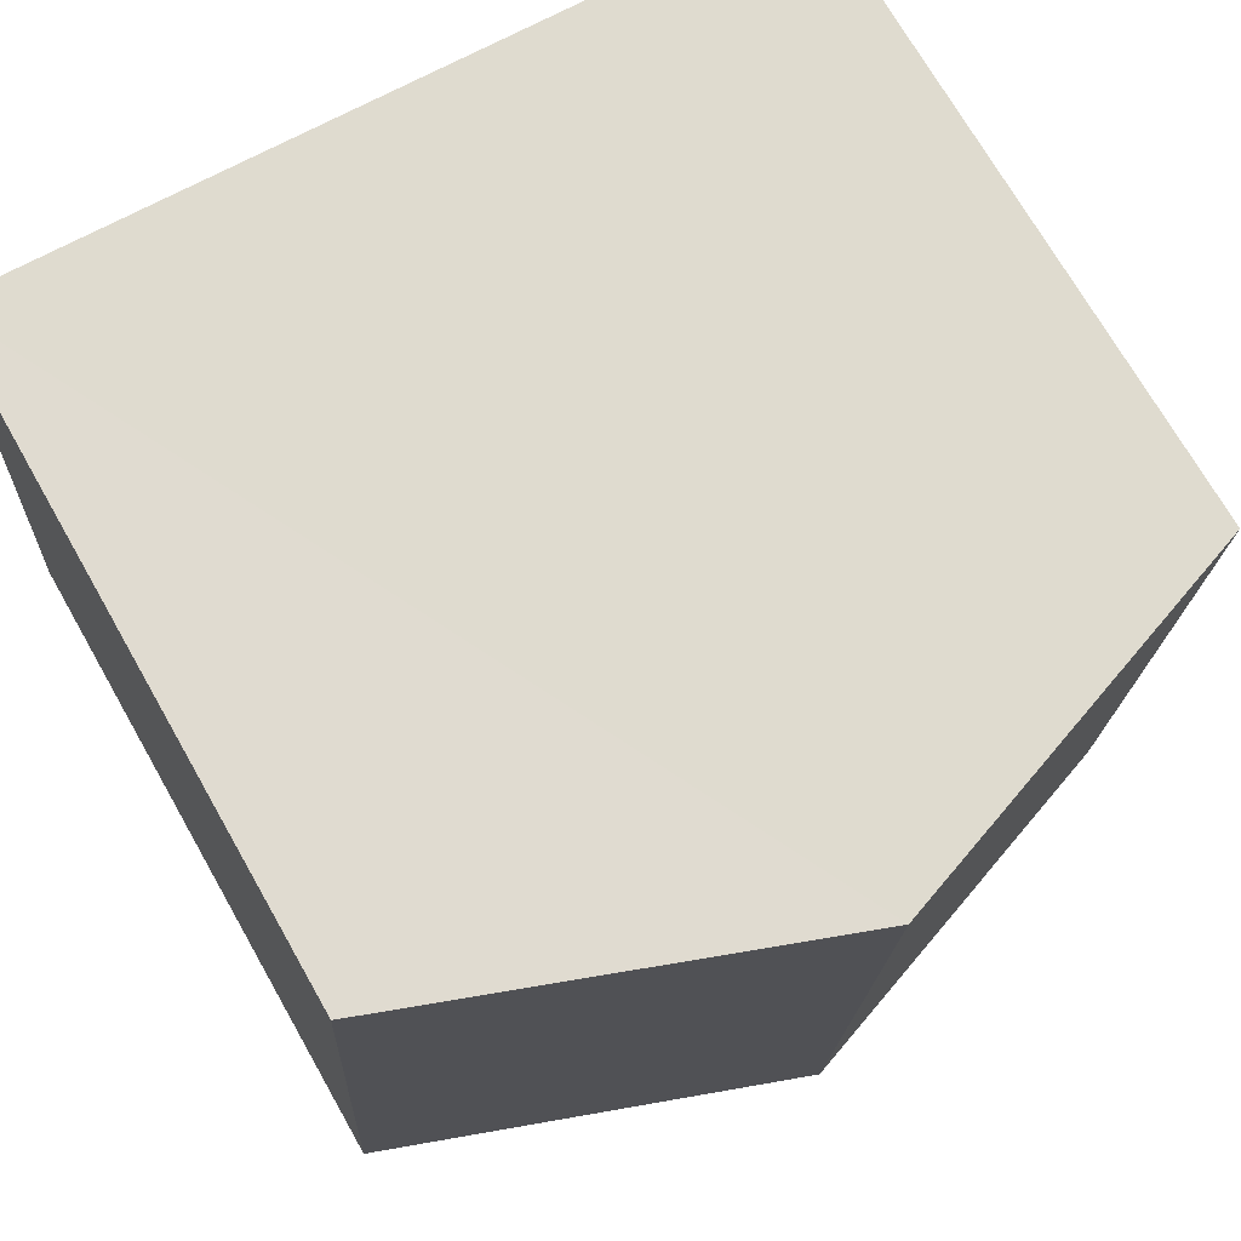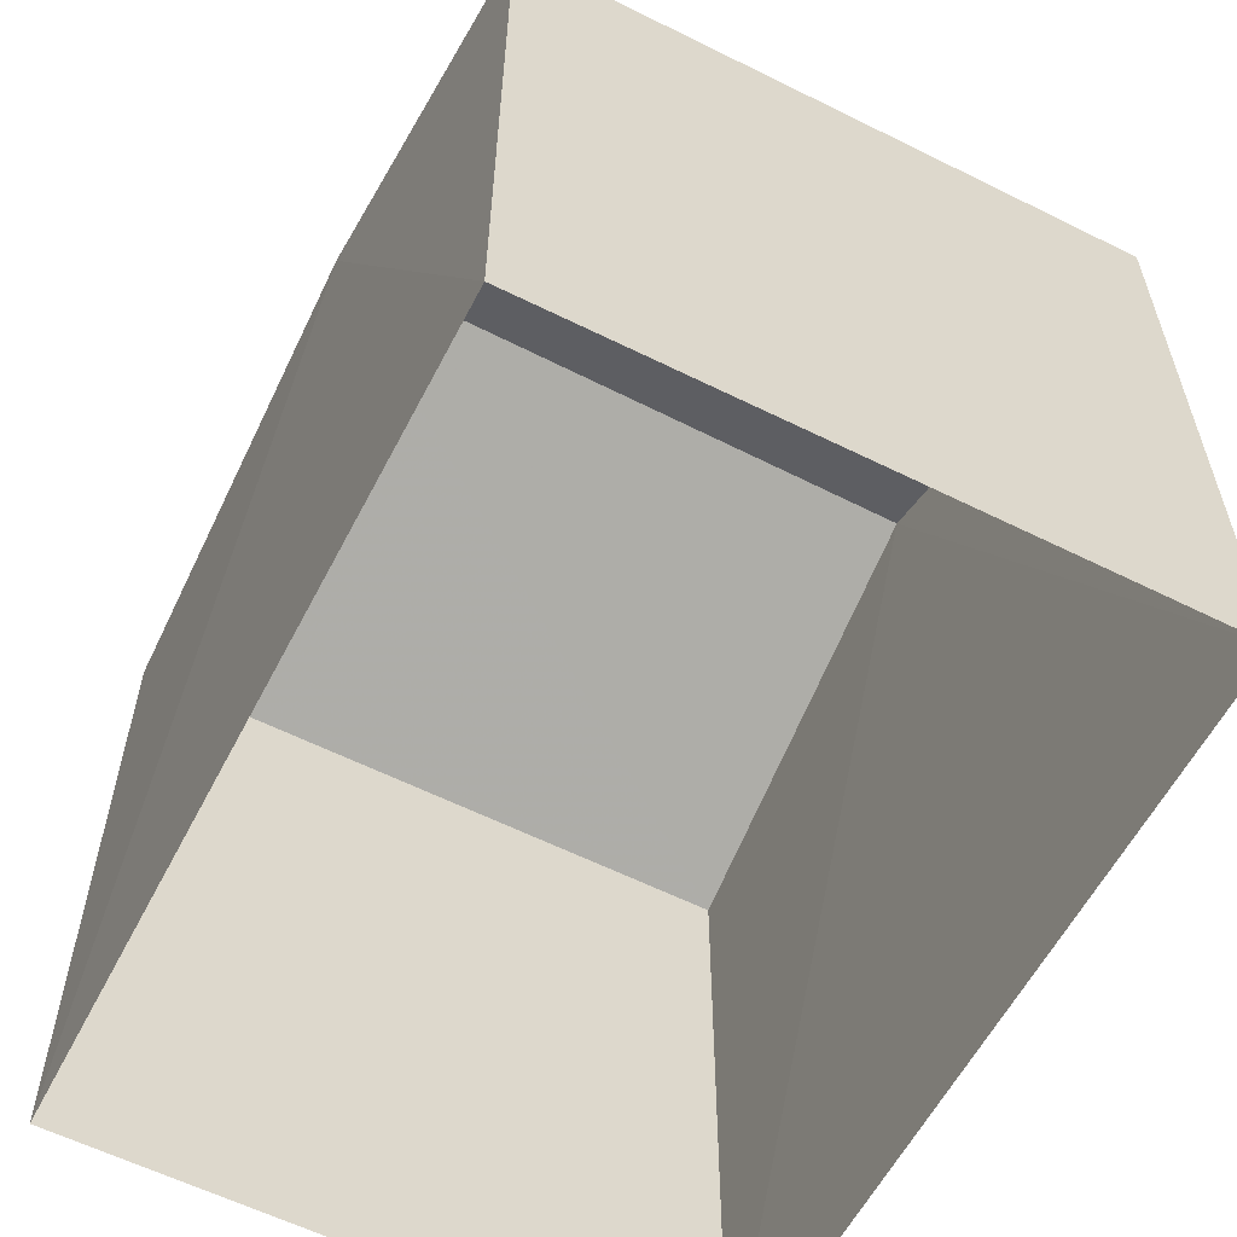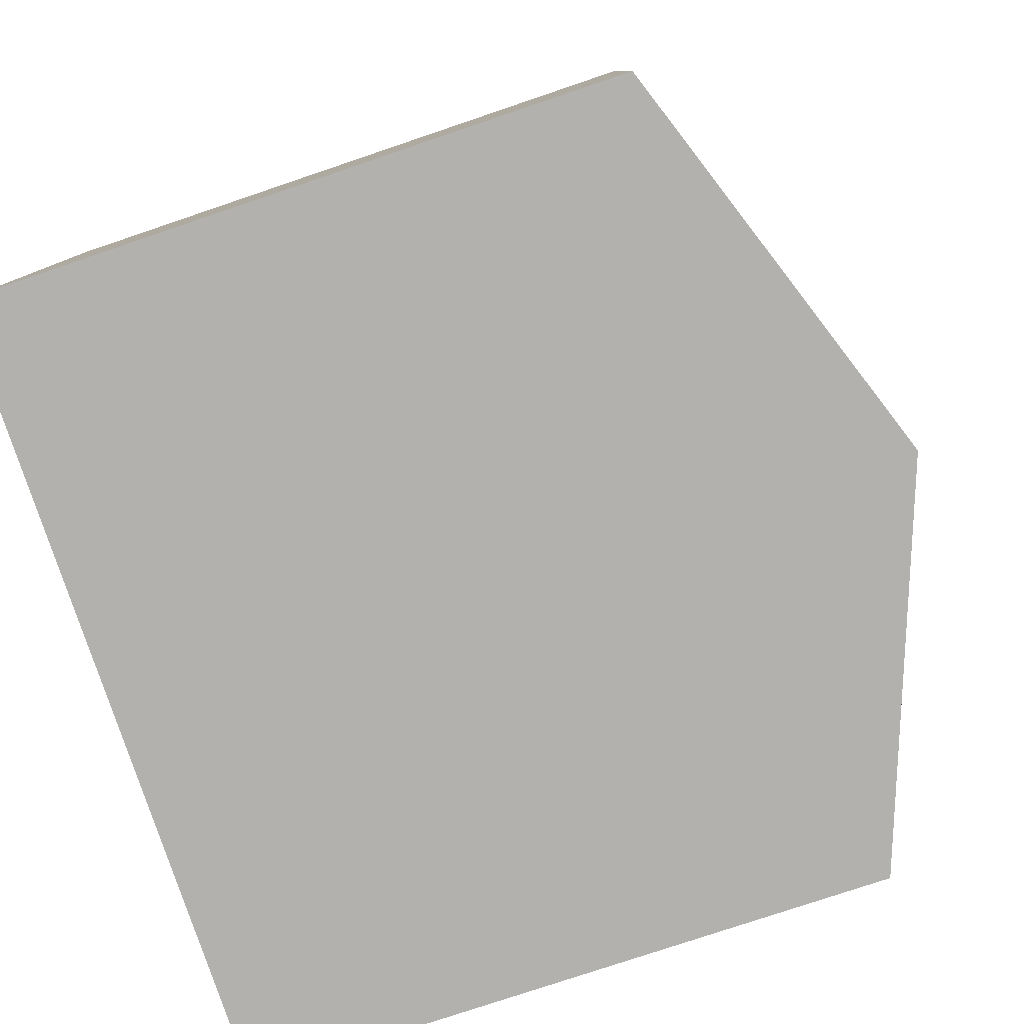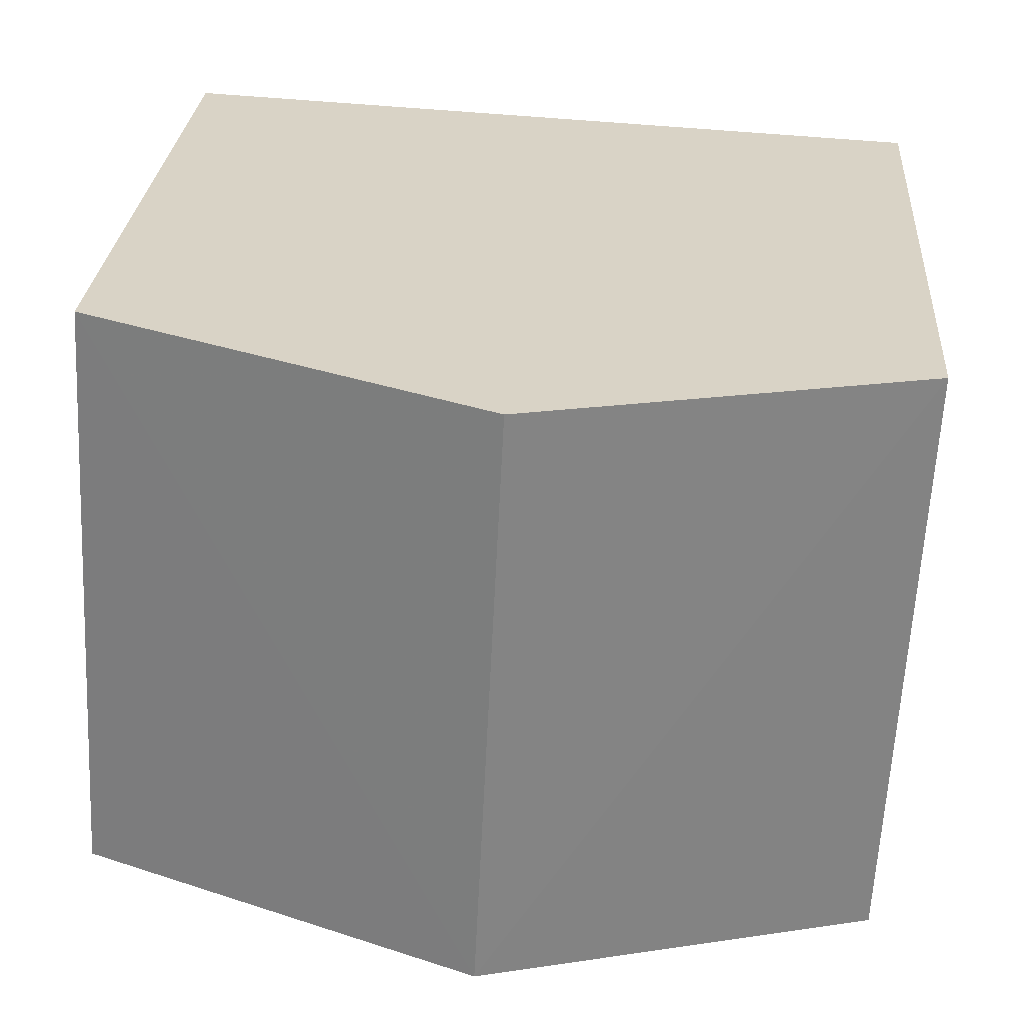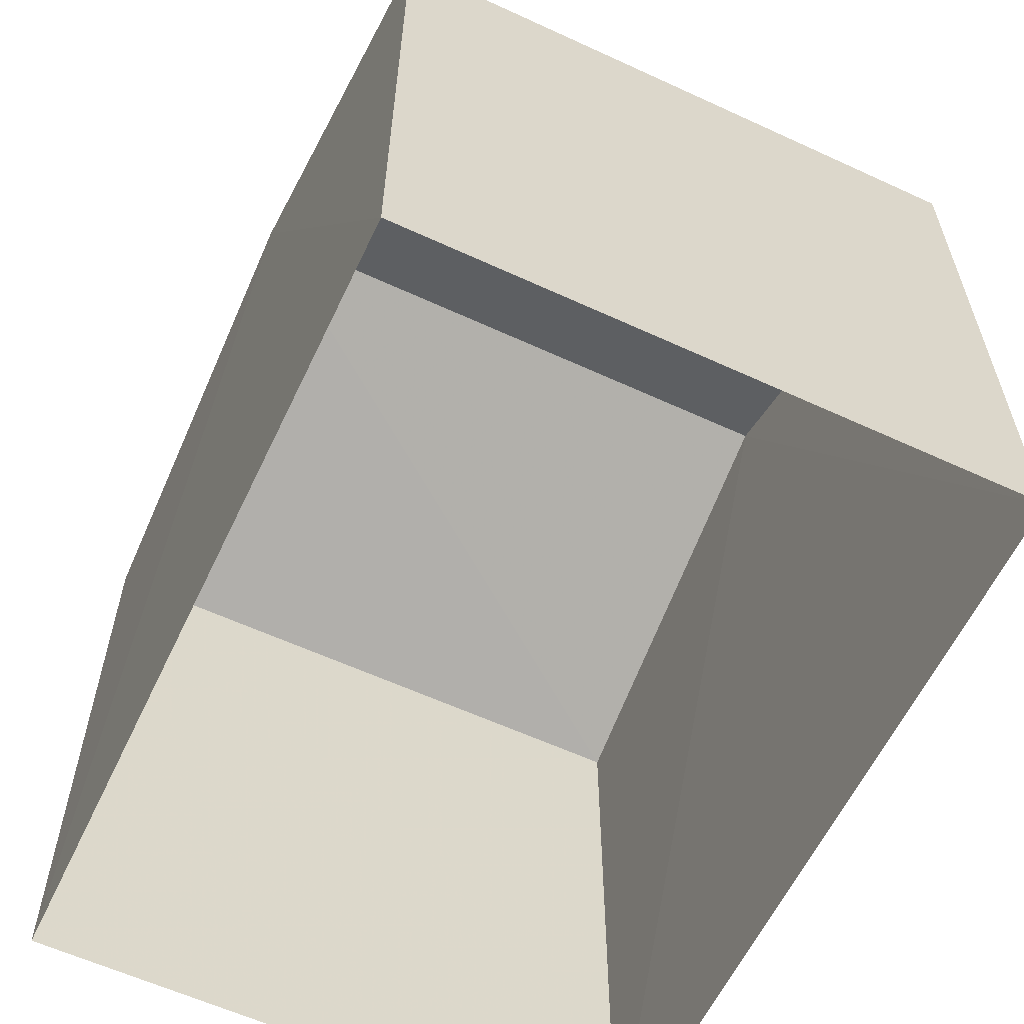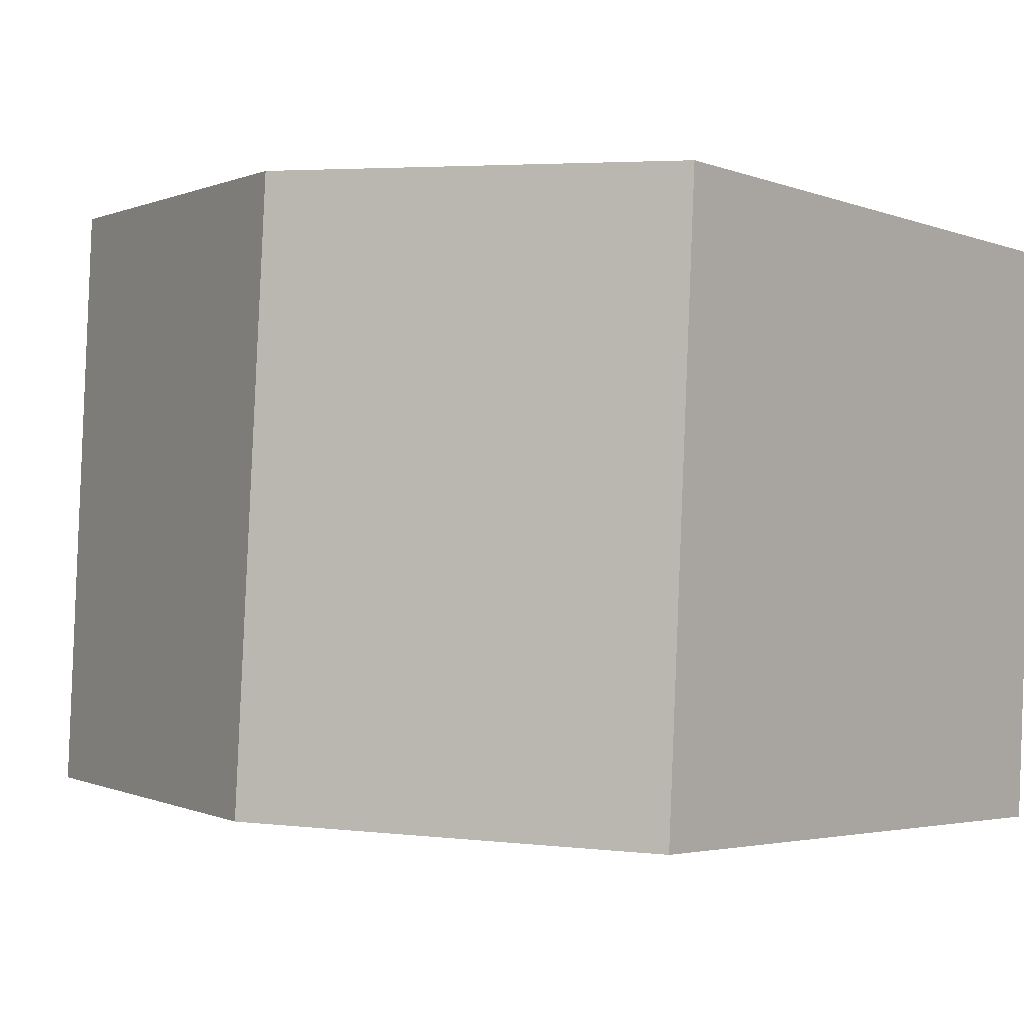
<metadata>
{"format":"obj","ext":"obj","renderer":"f3d","projection":"perspective","resolution":1024,"background":"white","views":[{"elev":72.2,"azim":-29.6,"up":"+Y"},{"elev":-59.1,"azim":59.8,"up":"+Z"},{"elev":-76.6,"azim":-71.4,"up":"+Y"},{"elev":27.6,"azim":4.1,"up":"+Y"},{"elev":-60.3,"azim":61.7,"up":"+Z"},{"elev":-3.4,"azim":39.3,"up":"+Y"}]}
</metadata>
<code>
v -3.725e+05 -1.036e+05 32.32
v -3.725e+05 -1.036e+05 32.32
v -3.725e+05 -1.036e+05 32.32
v -3.725e+05 -1.036e+05 32.32
v -3.725e+05 -1.036e+05 37.51
v -3.725e+05 -1.036e+05 37.51
v -3.725e+05 -1.036e+05 38.66
v -3.725e+05 -1.036e+05 38.66
v -3.725e+05 -1.036e+05 37.51
v -3.725e+05 -1.036e+05 37.51
f 1 2 3
f 1 4 2
f 5 6 7
f 8 5 7
f 7 9 8
f 7 10 9
f 6 4 7
f 4 1 7
f 1 10 7
f 10 1 3
f 9 10 3
f 6 2 4
f 6 5 2
f 9 3 8
f 3 2 8
f 2 5 8

</code>
